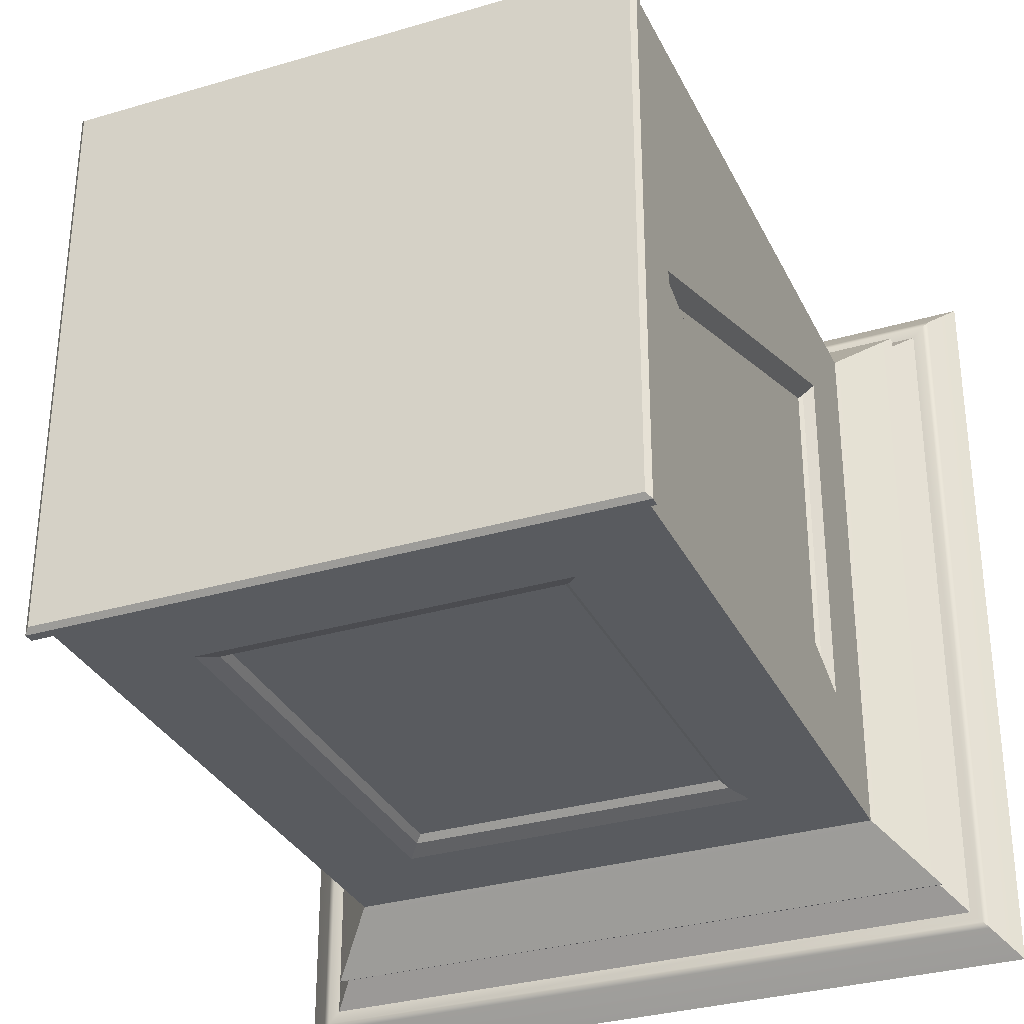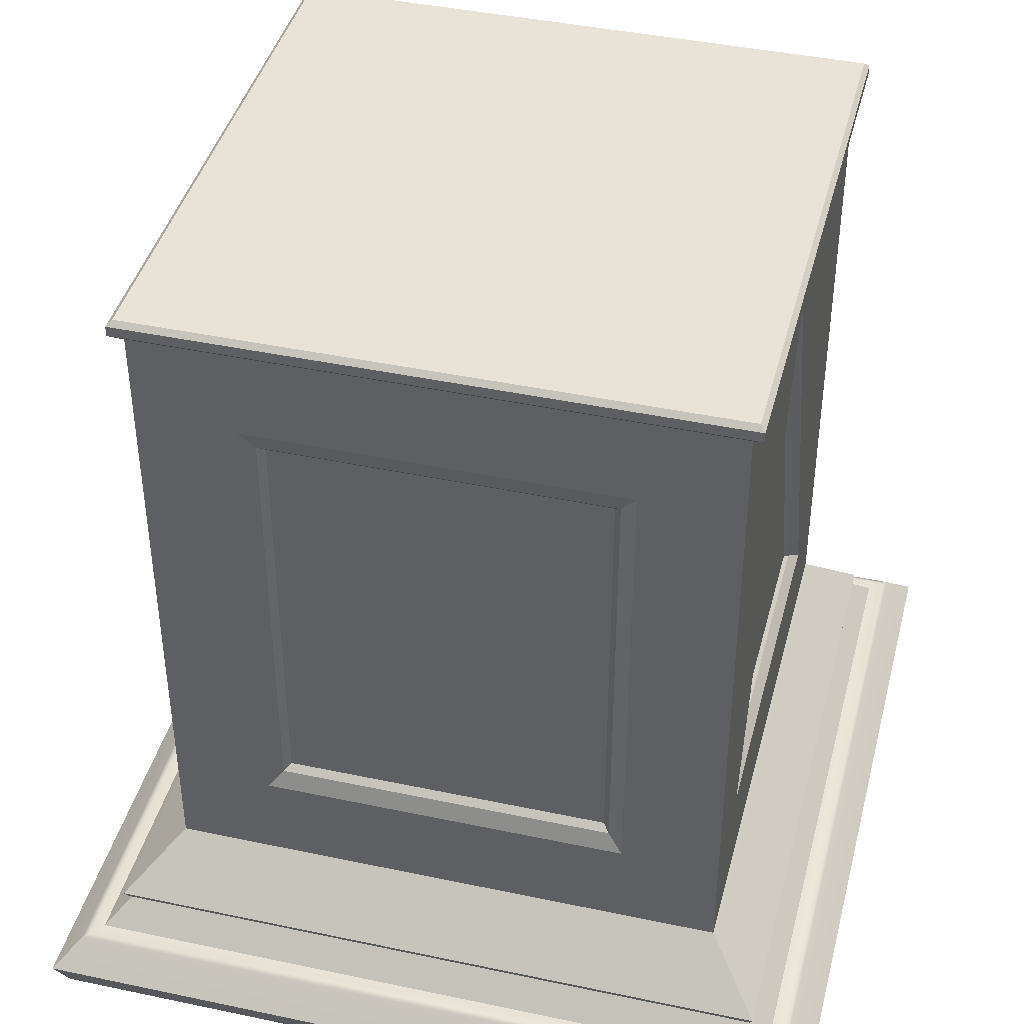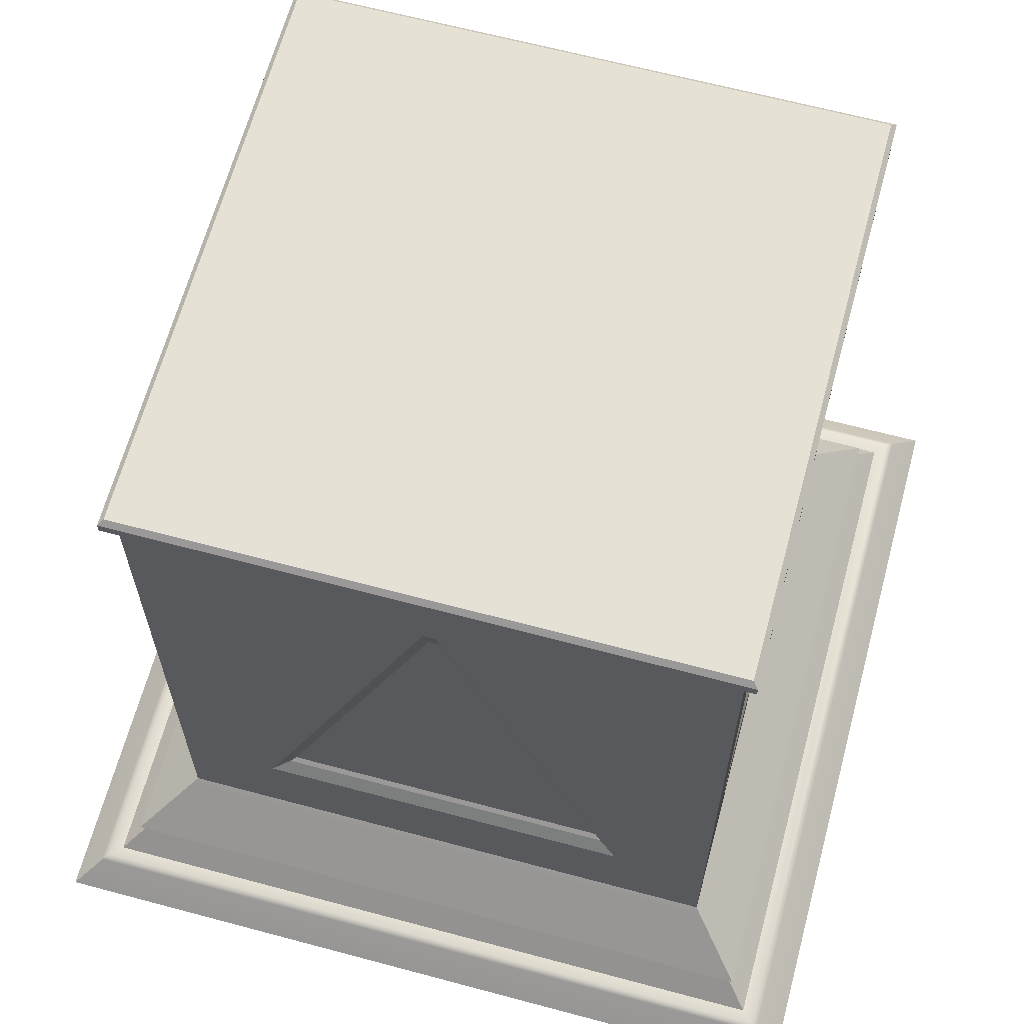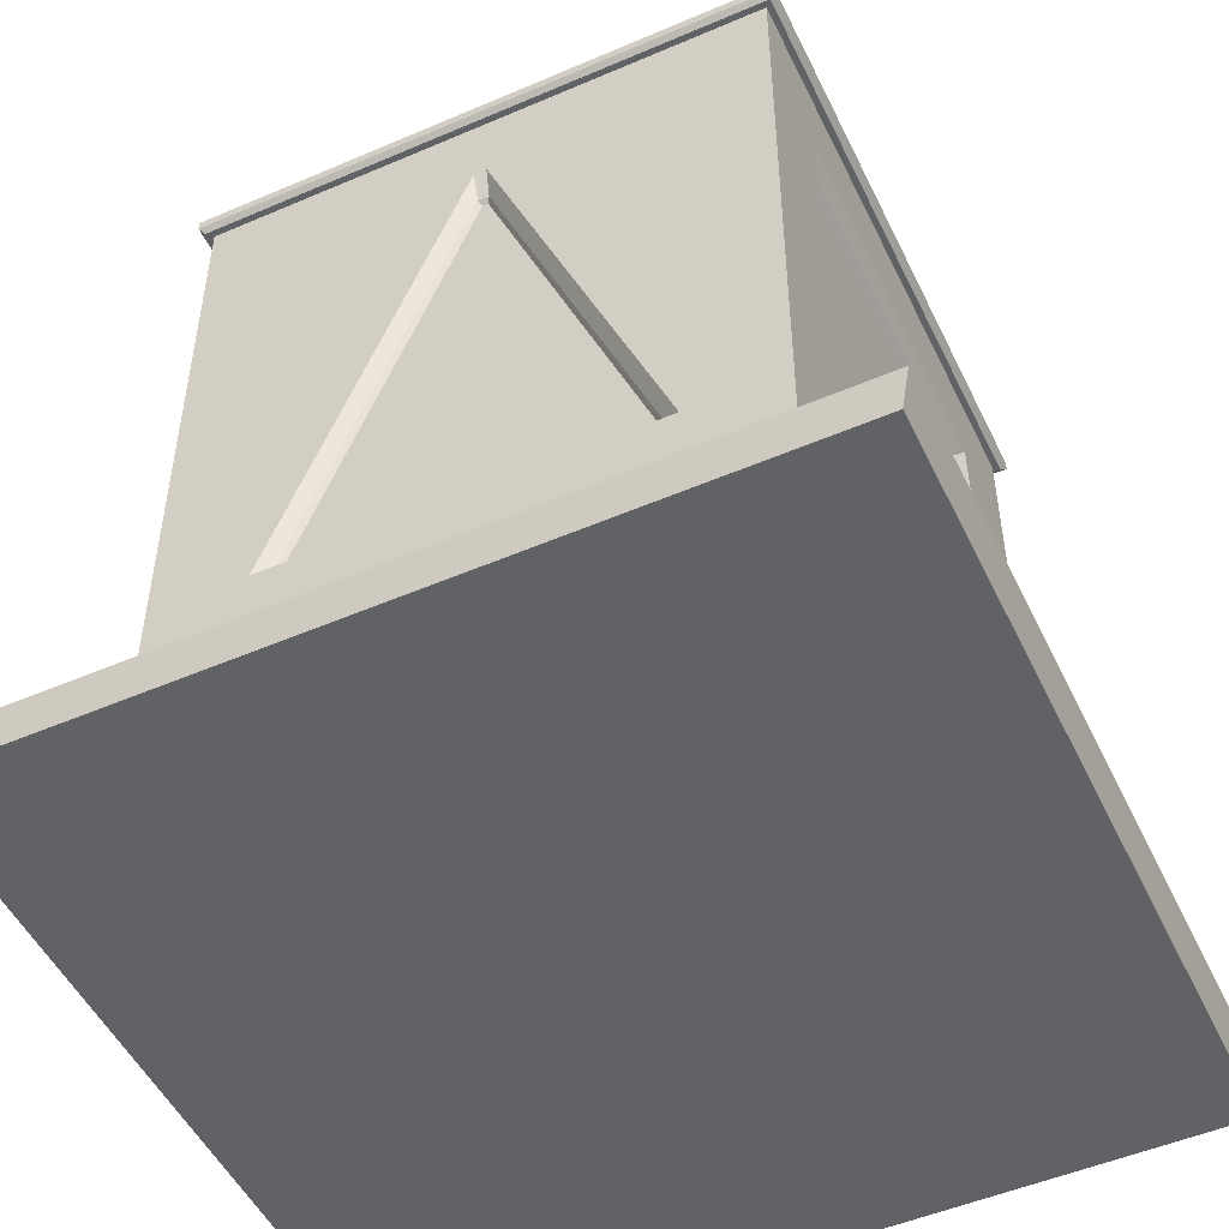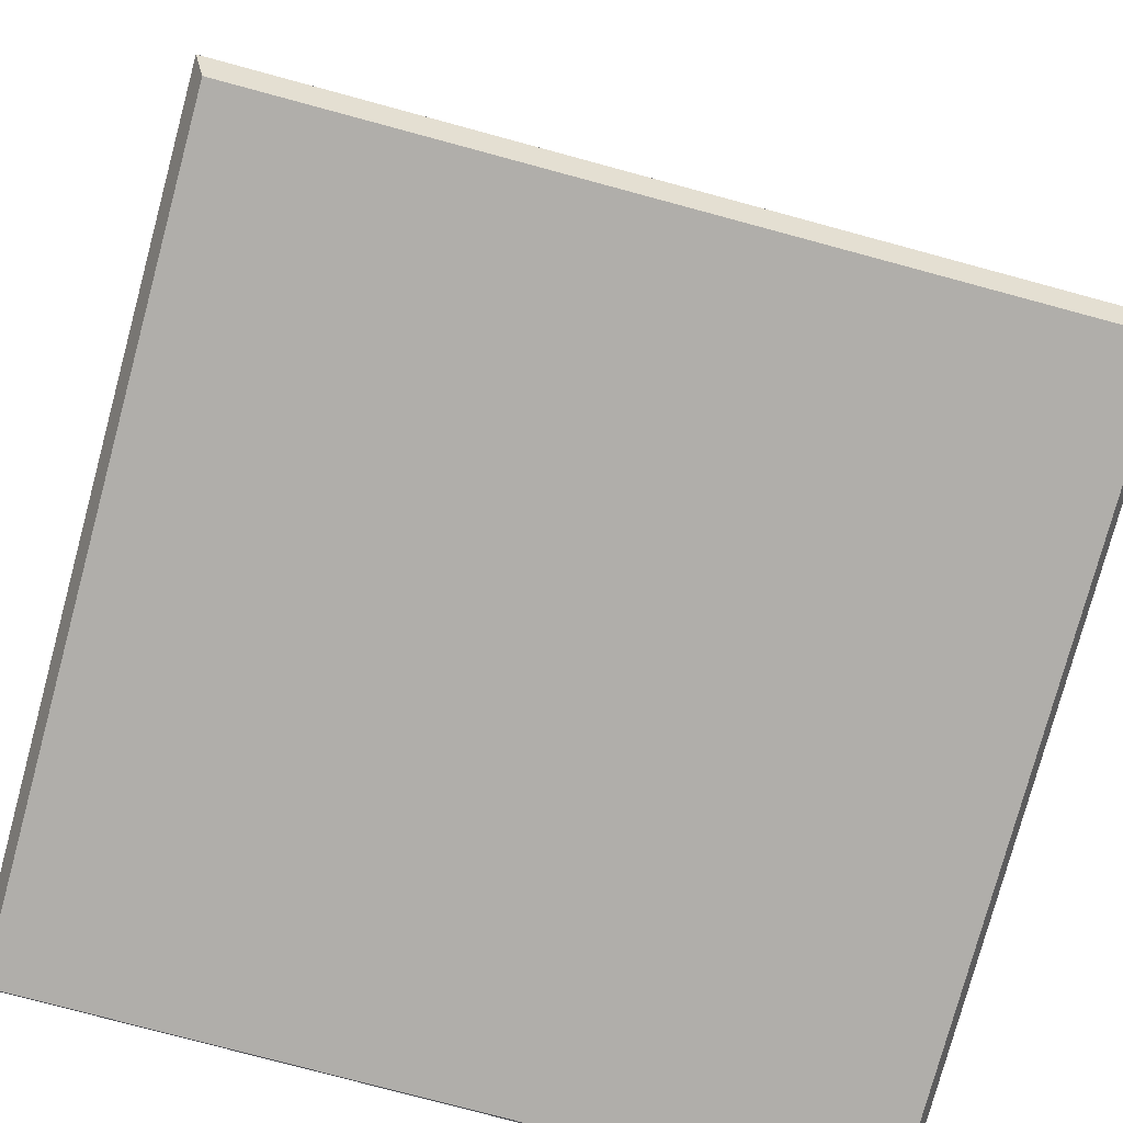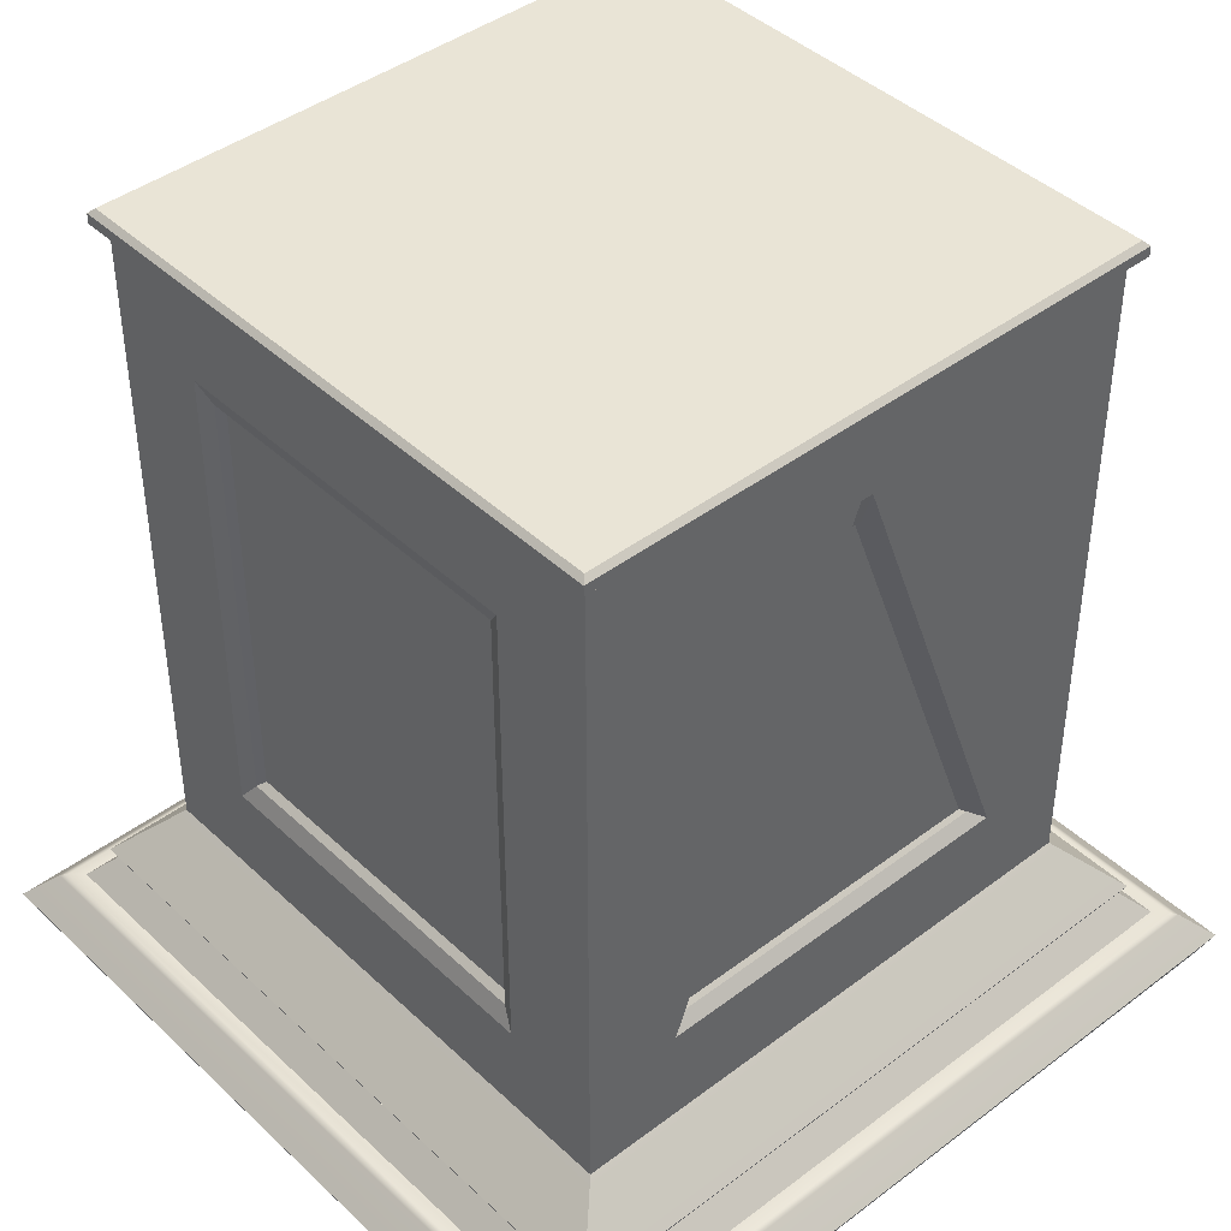
<metadata>
{"format":"obj","ext":"obj","renderer":"f3d","projection":"perspective","resolution":1024,"background":"white","views":[{"elev":-32.0,"azim":-157.4,"up":"+Z"},{"elev":41.9,"azim":14.3,"up":"+Y"},{"elev":64.6,"azim":105.1,"up":"+Y"},{"elev":-50.5,"azim":-64.8,"up":"+Y"},{"elev":-77.7,"azim":74.9,"up":"+Y"},{"elev":42.6,"azim":48.0,"up":"+Y"}]}
</metadata>
<code>
g default
v -0.5 0.2641 0.5
v 0.5 0.2641 0.5
v -0.5 1.43 0.5
v 0.5 1.43 0.5
v -0.5 1.43 -0.5
v 0.5 1.43 -0.5
v -0.5 0.2641 -0.5
v 0.5 0.2641 -0.5
v -0.3267 0.43 0.5
v 0.3267 0.43 0.5
v 0.3267 1.264 0.5
v -0.3267 1.264 0.5
v -0.3267 1.264 -0.5
v 0.3267 1.264 -0.5
v 0.3267 0.43 -0.5
v -0.3267 0.43 -0.5
v 0.5 0.4413 -0.3315
v 0.5 0.4413 0.3315
v 0.5 1.287 -0.01105
v 0.5 1.287 0.01105
v -0.5 0.4413 -0.3315
v -0.5 0.4413 0.3315
v -0.5 1.287 0.01105
v -0.5 1.287 -0.01105
v -0.5092 0.255 -0.5092
v 0.5092 0.255 -0.5092
v 0.5092 0.255 0.5092
v -0.5092 0.255 0.5092
v 0.4767 0.4713 -0.2895
v 0.4839 0.4641 -0.3
v 0.4839 0.4641 0.3
v 0.4767 0.4713 0.2895
v 0.4767 1.223 -0.005001
v 0.4839 1.23 -0.01
v 0.4767 1.223 0.005
v 0.4839 1.23 0.01
v -0.4839 0.4641 0.3
v -0.4767 0.4713 0.2895
v -0.4767 1.223 0.005
v -0.4839 1.23 0.01
v -0.4767 1.223 -0.005001
v -0.4839 1.23 -0.01
v -0.4767 0.4713 -0.2895
v -0.4839 0.4641 -0.3
v 0.3 1.23 -0.4883
v 0.2883 1.218 -0.4767
v 0.2883 0.4757 -0.4767
v 0.3 0.4641 -0.4883
v -0.2883 0.4757 -0.4767
v -0.3 0.4641 -0.4883
v -0.2883 1.218 -0.4767
v -0.3 1.23 -0.4883
v 0.3 0.4641 0.4883
v 0.2883 0.4757 0.4767
v 0.2883 1.218 0.4767
v 0.3 1.23 0.4883
v -0.2883 1.218 0.4767
v -0.3 1.23 0.4883
v -0.2883 0.4757 0.4767
v -0.3 0.4641 0.4883
v -0.6273 0.102 -0.6335
v -0.5806 0.153 -0.5848
v 0.5806 0.153 -0.5848
v 0.6273 0.102 -0.6335
v -0.6273 0.102 0.6335
v -0.5806 0.153 0.5848
v 0.5806 0.153 0.5848
v 0.6273 0.102 0.6335
v -0.5 1.465 0.5
v 0.5 1.465 0.5
v 0.5 1.465 -0.5
v -0.5 1.465 -0.5
v -0.5957 0.1646 -0.5996
v -0.5906 0.153 -0.5949
v 0.5957 0.1646 -0.5996
v 0.5903 0.153 -0.5946
v -0.6601 0.09716 -0.6669
v -0.6487 0.102 -0.6552
v 0.6601 0.09716 -0.6669
v 0.6486 0.102 -0.6551
v -0.6601 0.09716 0.6669
v -0.6486 0.102 0.6551
v -0.5957 0.1646 0.5996
v -0.5903 0.153 0.5946
v 0.5957 0.1646 0.5996
v 0.5906 0.153 0.5949
v 0.6601 0.09716 0.6669
v 0.6487 0.102 0.6552
v -0.5111 1.43 0.5111
v -0.52 1.439 0.52
v 0.52 1.439 0.52
v 0.5111 1.43 0.5111
v 0.5111 1.465 0.5111
v 0.52 1.457 0.52
v -0.52 1.457 0.52
v -0.5111 1.465 0.5111
v 0.52 1.439 -0.52
v 0.5111 1.43 -0.5111
v 0.5111 1.465 -0.5111
v 0.52 1.457 -0.52
v -0.52 1.439 -0.52
v -0.5111 1.43 -0.5111
v -0.5111 1.465 -0.5111
v -0.52 1.457 -0.52
v -0.6839 0 -0.6947
v -0.7066 0.04857 -0.7154
v 0.6849 0 -0.6958
v 0.7066 0.04857 -0.7154
v 0.6839 0 0.6947
v 0.7066 0.04857 0.7154
v -0.6849 0 0.6958
v -0.7066 0.04857 0.7154
g pCube1
f 69 70 71 72
f 1 2 10 9
f 2 4 11 10
f 4 3 12 11
f 3 1 9 12
f 5 6 14 13
f 6 8 15 14
f 8 7 16 15
f 7 5 13 16
f 2 8 17 18
f 8 6 19 17
f 6 4 20 19
f 4 2 18 20
f 7 1 22 21
f 1 3 23 22
f 3 5 24 23
f 5 7 21 24
f 7 8 26 25
f 8 2 27 26
f 2 1 28 27
f 1 7 25 28
f 29 30 34 33
f 30 29 32 31
f 31 32 35 36
f 33 34 36 35
f 37 38 43 44
f 38 37 40 39
f 39 40 42 41
f 41 42 44 43
f 32 29 33 35
f 38 39 41 43
f 18 17 30 31
f 17 19 34 30
f 19 20 36 34
f 20 18 31 36
f 22 23 40 37
f 23 24 42 40
f 24 21 44 42
f 21 22 37 44
f 45 46 51 52
f 46 45 48 47
f 47 48 50 49
f 49 50 52 51
f 53 54 59 60
f 54 53 56 55
f 55 56 58 57
f 57 58 60 59
f 46 47 49 51
f 54 55 57 59
f 14 15 48 45
f 15 16 50 48
f 16 13 52 50
f 13 14 45 52
f 10 11 56 53
f 11 12 58 56
f 12 9 60 58
f 9 10 53 60
f 61 62 63 64
f 62 61 65 66
f 64 63 67 68
f 68 67 66 65
f 73 74 84 83
f 74 73 75 76
f 76 75 85 86
f 77 78 80 79
f 78 77 81 82
f 79 80 88 87
f 82 81 87 88
f 83 84 86 85
f 89 90 101 102
f 90 89 92 91
f 91 92 98 97
f 93 94 100 99
f 94 93 96 95
f 95 96 103 104
f 97 98 102 101
f 99 100 104 103
f 75 73 25 26
f 85 75 26 27
f 83 85 27 28
f 25 73 83 28
f 74 76 63 62
f 80 78 61 64
f 78 82 65 61
f 84 74 62 66
f 76 86 67 63
f 88 80 64 68
f 86 84 66 67
f 82 88 68 65
f 90 91 94 95
f 91 97 100 94
f 97 101 104 100
f 101 90 95 104
f 3 4 92 89
f 70 69 96 93
f 4 6 98 92
f 71 70 93 99
f 6 5 102 98
f 72 71 99 103
f 5 3 89 102
f 69 72 103 96
f 105 106 108 107
f 106 105 111 112
f 107 108 110 109
f 109 110 112 111
f 105 107 109 111
f 81 77 106 112
f 106 77 79 108
f 79 87 110 108
f 87 81 112 110

</code>
